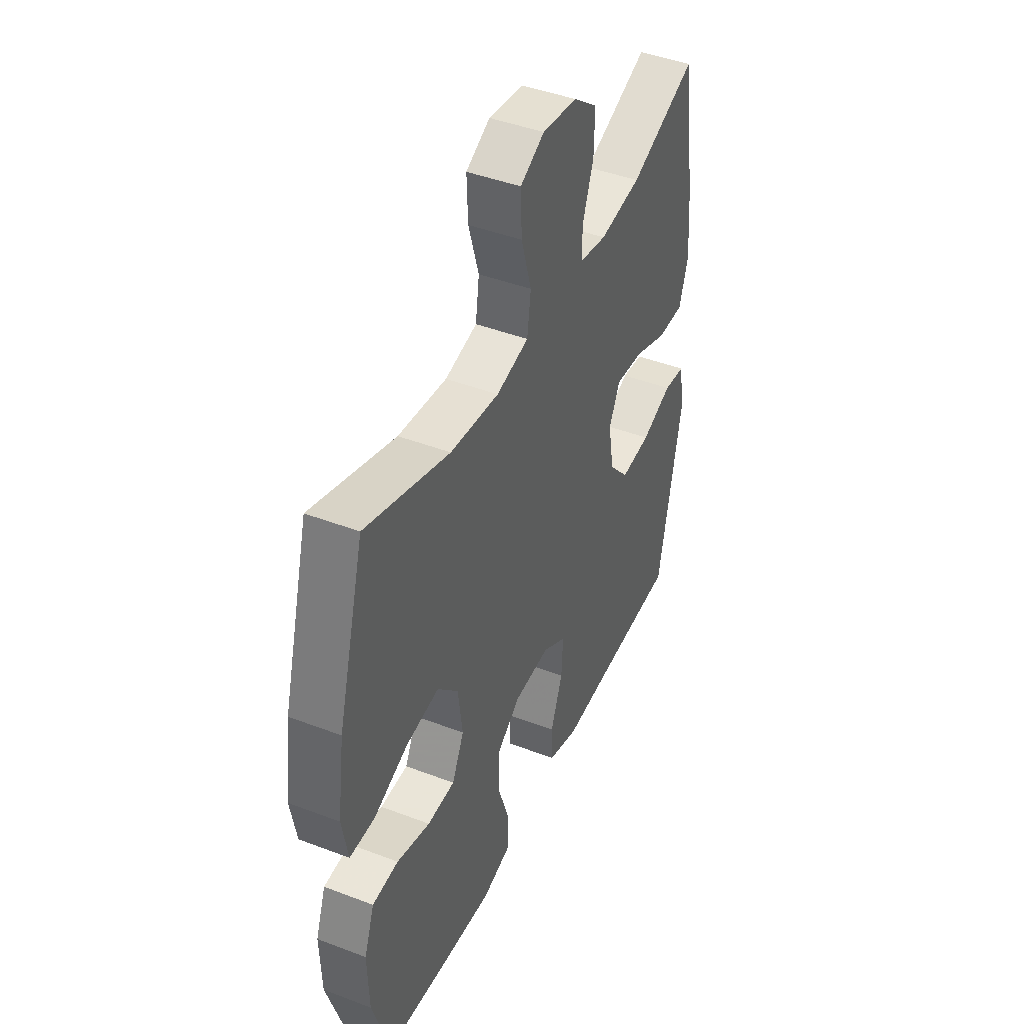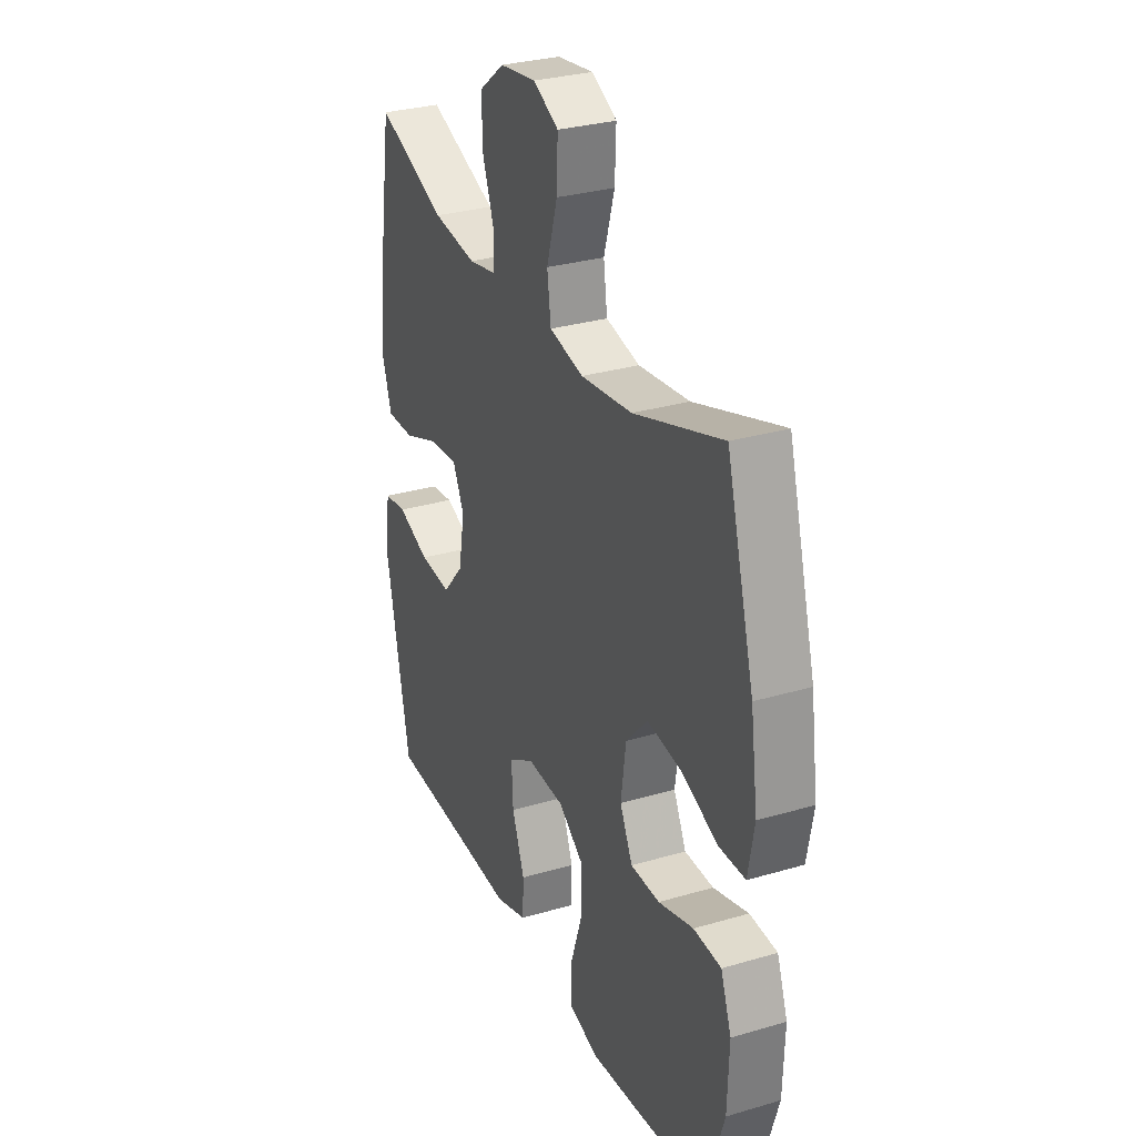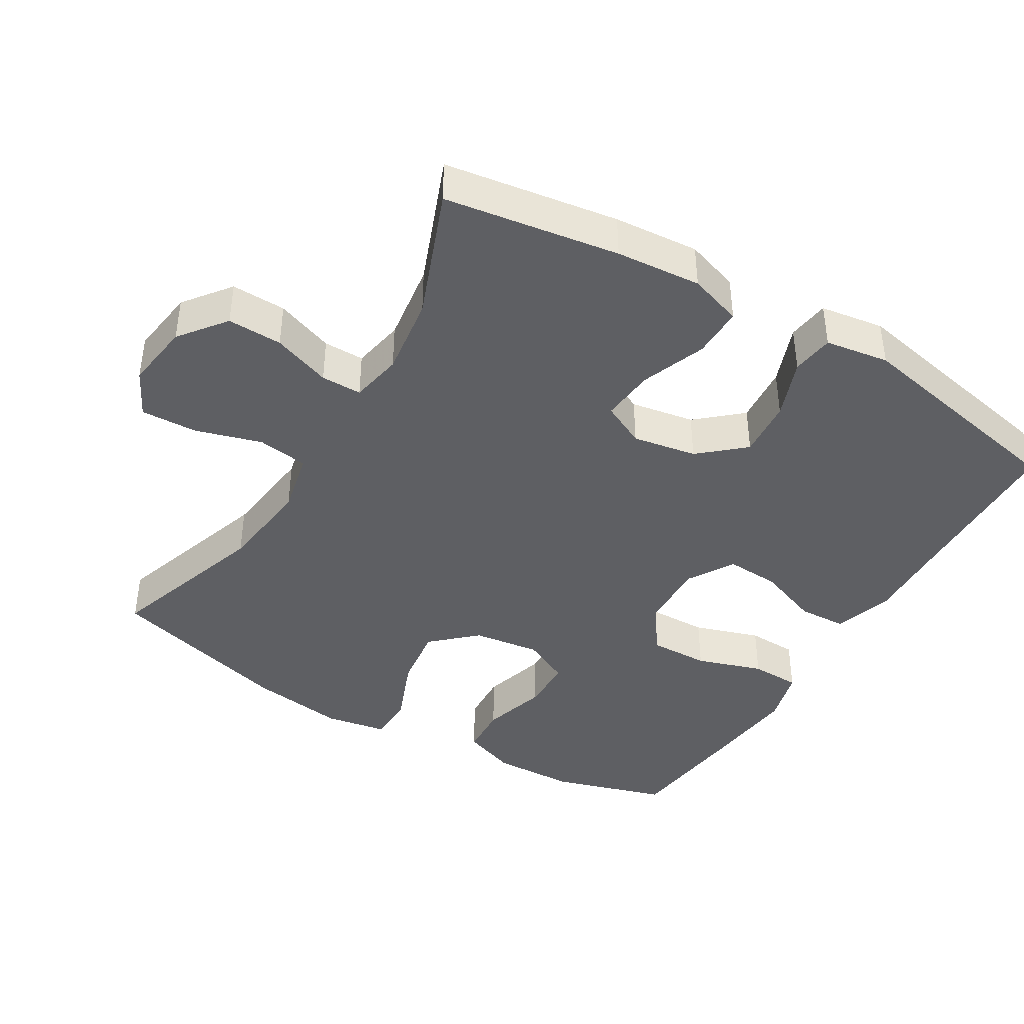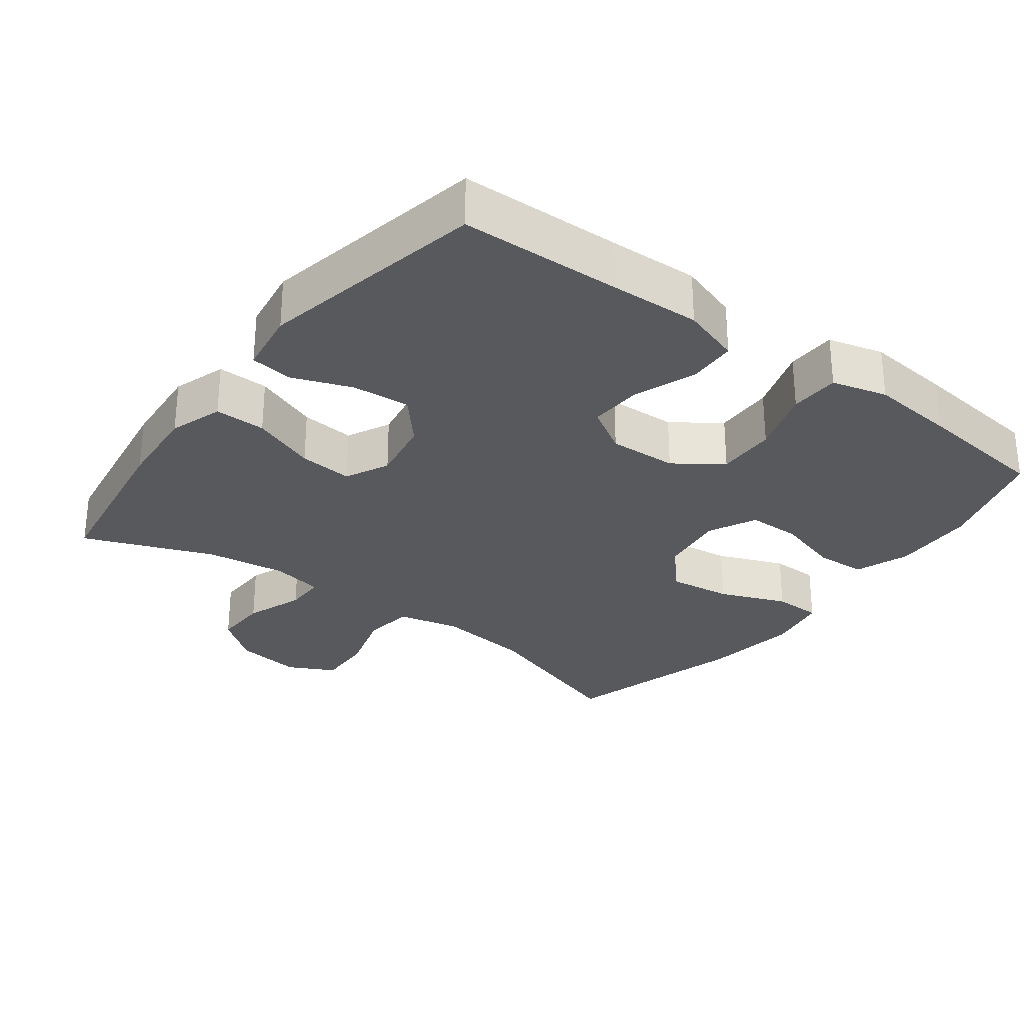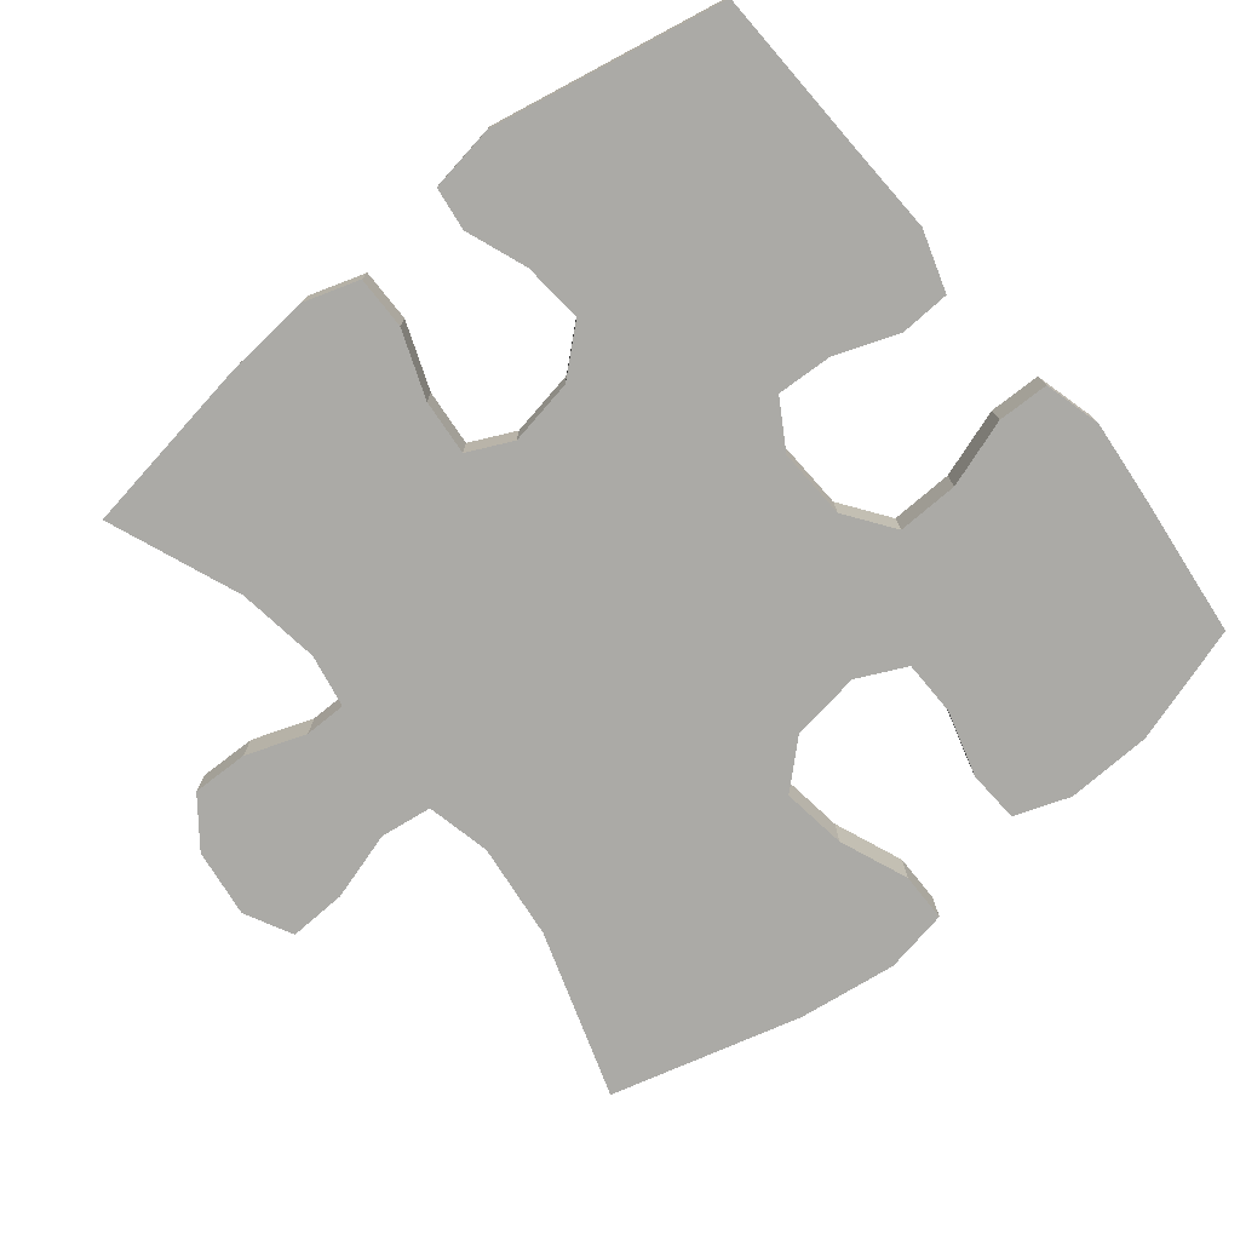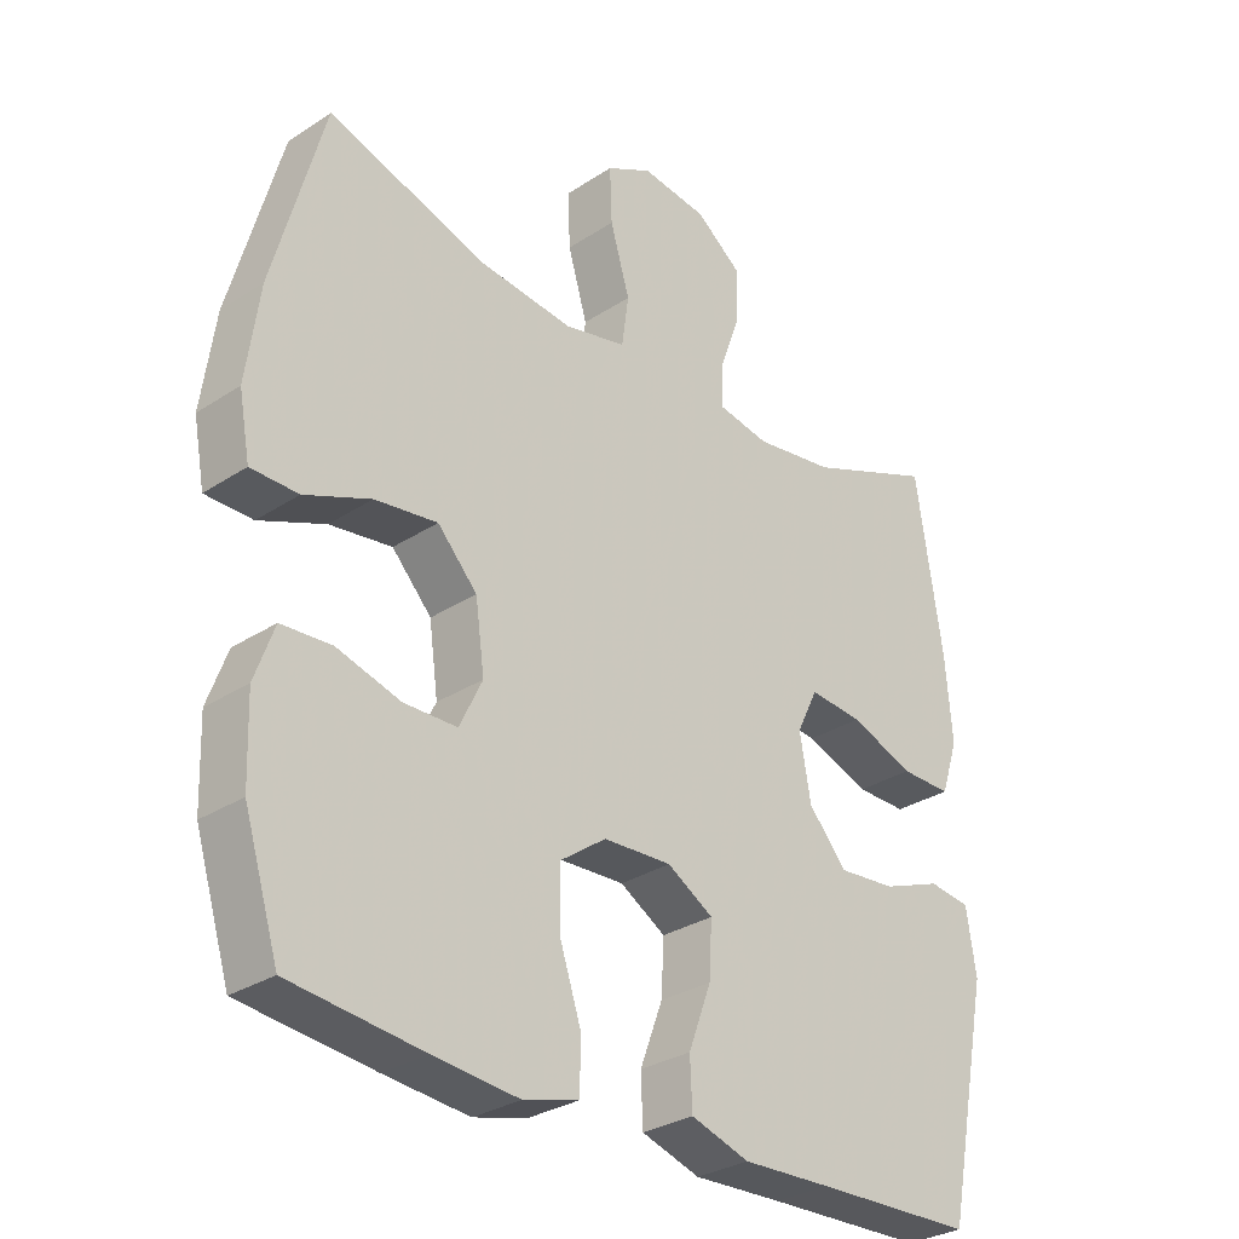
<metadata>
{"format":"obj","ext":"obj","renderer":"f3d","projection":"perspective","resolution":1024,"background":"white","views":[{"elev":44.0,"azim":-65.9,"up":"+Z"},{"elev":30.1,"azim":-113.2,"up":"+Z"},{"elev":-41.6,"azim":59.1,"up":"+Y"},{"elev":-29.2,"azim":143.0,"up":"+Y"},{"elev":-75.8,"azim":129.2,"up":"+Y"},{"elev":-29.9,"azim":-46.3,"up":"+Z"}]}
</metadata>
<code>
v 0.5 0.07 -0.5
v 0.27 0.07 -0.507
v 0.142 0.07 -0.512
v 0.058 0.07 -0.485
v 0.055 0.07 -0.416
v 0.088 0.07 -0.328
v 0.092 0.07 -0.251
v 0.026 0.07 -0.211
v -0.072 0.07 -0.215
v -0.139 0.07 -0.263
v -0.137 0.07 -0.348
v -0.106 0.07 -0.442
v -0.108 0.07 -0.513
v -0.187 0.07 -0.534
v -0.309 0.07 -0.522
v -0.5 0.07 -0.5
v -0.55 0.07 -0.338
v -0.554 0.07 -0.22
v -0.526 0.07 -0.143
v -0.454 0.07 -0.139
v -0.362 0.07 -0.166
v -0.286 0.07 -0.165
v -0.253 0.07 -0.097
v -0.266 0.07 -0.001
v -0.323 0.07 0.061
v -0.413 0.07 0.049
v -0.508 0.07 0.011
v -0.576 0.07 0.012
v -0.592 0.07 0.1
v -0.573 0.07 0.236
v -0.5 0.07 0.5
v -0.269 0.07 0.424
v -0.135 0.07 0.408
v -0.046 0.07 0.428
v -0.036 0.07 0.5
v -0.064 0.07 0.595
v -0.067 0.07 0.675
v -0.001 0.07 0.709
v 0.094 0.07 0.696
v 0.16 0.07 0.645
v 0.158 0.07 0.567
v 0.128 0.07 0.484
v 0.128 0.07 0.426
v 0.202 0.07 0.412
v 0.316 0.07 0.428
v 0.5 0.07 0.5
v 0.538 0.07 0.252
v 0.548 0.07 0.131
v 0.523 0.07 0.055
v 0.45 0.07 0.056
v 0.358 0.07 0.091
v 0.281 0.07 0.098
v 0.251 0.07 0.036
v 0.267 0.07 -0.055
v 0.322 0.07 -0.118
v 0.405 0.07 -0.111
v 0.49 0.07 -0.079
v 0.55 0.07 -0.087
v 0.564 0.07 -0.178
v 0.5 0 -0.5
v 0.27 0 -0.507
v 0.142 0 -0.512
v 0.058 0 -0.485
v 0.055 0 -0.416
v 0.088 0 -0.328
v 0.092 0 -0.251
v 0.026 0 -0.211
v -0.072 0 -0.215
v -0.139 0 -0.263
v -0.137 0 -0.348
v -0.106 0 -0.442
v -0.108 0 -0.513
v -0.187 0 -0.534
v -0.309 0 -0.522
v -0.5 0 -0.5
v -0.55 0 -0.338
v -0.554 0 -0.22
v -0.526 0 -0.143
v -0.454 0 -0.139
v -0.362 0 -0.166
v -0.286 0 -0.165
v -0.253 0 -0.097
v -0.266 0 -0.001
v -0.323 0 0.061
v -0.413 0 0.049
v -0.508 0 0.011
v -0.576 0 0.012
v -0.592 0 0.1
v -0.573 0 0.236
v -0.5 0 0.5
v -0.269 0 0.424
v -0.135 0 0.408
v -0.046 0 0.428
v -0.036 0 0.5
v -0.064 0 0.595
v -0.067 0 0.675
v -0.001 0 0.709
v 0.094 0 0.696
v 0.16 0 0.645
v 0.158 0 0.567
v 0.128 0 0.484
v 0.128 0 0.426
v 0.202 0 0.412
v 0.316 0 0.428
v 0.5 0 0.5
v 0.538 0 0.252
v 0.548 0 0.131
v 0.523 0 0.055
v 0.45 0 0.056
v 0.358 0 0.091
v 0.281 0 0.098
v 0.251 0 0.036
v 0.267 0 -0.055
v 0.322 0 -0.118
v 0.405 0 -0.111
v 0.49 0 -0.079
v 0.55 0 -0.087
v 0.564 0 -0.178
f 59 1 2
f 58 59 2
f 57 58 2
f 56 57 2
f 4 5 6
f 3 4 6
f 2 3 6
f 56 2 6
f 55 56 6
f 54 55 6 7
f 53 54 7 8
f 52 53 8 9
f 49 50 51
f 48 49 51
f 47 48 51
f 46 47 51
f 45 46 51
f 44 45 51 52
f 52 9 10
f 44 52 10
f 43 44 10
f 40 41 42
f 39 40 42
f 38 39 42
f 37 38 42
f 36 37 42
f 35 36 42
f 42 43 10
f 35 42 10
f 34 35 10
f 30 31 32
f 29 30 32
f 28 29 32
f 27 28 32
f 26 27 32
f 25 26 32 33
f 24 25 33 34
f 19 20 21
f 18 19 21
f 17 18 21
f 16 17 21
f 15 16 21
f 14 15 21
f 13 14 21
f 12 13 21
f 11 12 21
f 10 11 21 22
f 23 24 34 10
f 10 22 23
f 61 60 118
f 61 118 117
f 61 117 116
f 61 116 115
f 65 64 63
f 65 63 62
f 65 62 61
f 65 61 115
f 65 115 114
f 66 65 114 113
f 67 66 113 112
f 68 67 112 111
f 110 109 108
f 110 108 107
f 110 107 106
f 110 106 105
f 110 105 104
f 111 110 104 103
f 69 68 111
f 69 111 103
f 69 103 102
f 101 100 99
f 101 99 98
f 101 98 97
f 101 97 96
f 101 96 95
f 101 95 94
f 69 102 101
f 69 101 94
f 69 94 93
f 91 90 89
f 91 89 88
f 91 88 87
f 91 87 86
f 91 86 85
f 92 91 85 84
f 93 92 84 83
f 80 79 78
f 80 78 77
f 80 77 76
f 80 76 75
f 80 75 74
f 80 74 73
f 80 73 72
f 80 72 71
f 80 71 70
f 81 80 70 69
f 69 93 83 82
f 82 81 69
f 1 60 61 2
f 2 61 62 3
f 3 62 63 4
f 4 63 64 5
f 5 64 65 6
f 6 65 66 7
f 7 66 67 8
f 8 67 68 9
f 9 68 69 10
f 10 69 70 11
f 11 70 71 12
f 12 71 72 13
f 13 72 73 14
f 14 73 74 15
f 15 74 75 16
f 16 75 76 17
f 17 76 77 18
f 18 77 78 19
f 19 78 79 20
f 20 79 80 21
f 21 80 81 22
f 22 81 82 23
f 23 82 83 24
f 24 83 84 25
f 25 84 85 26
f 26 85 86 27
f 27 86 87 28
f 28 87 88 29
f 29 88 89 30
f 30 89 90 31
f 31 90 91 32
f 32 91 92 33
f 33 92 93 34
f 34 93 94 35
f 35 94 95 36
f 36 95 96 37
f 37 96 97 38
f 38 97 98 39
f 39 98 99 40
f 40 99 100 41
f 41 100 101 42
f 42 101 102 43
f 43 102 103 44
f 44 103 104 45
f 45 104 105 46
f 46 105 106 47
f 47 106 107 48
f 48 107 108 49
f 49 108 109 50
f 50 109 110 51
f 51 110 111 52
f 52 111 112 53
f 53 112 113 54
f 54 113 114 55
f 55 114 115 56
f 56 115 116 57
f 57 116 117 58
f 58 117 118 59
f 59 118 60 1

</code>
